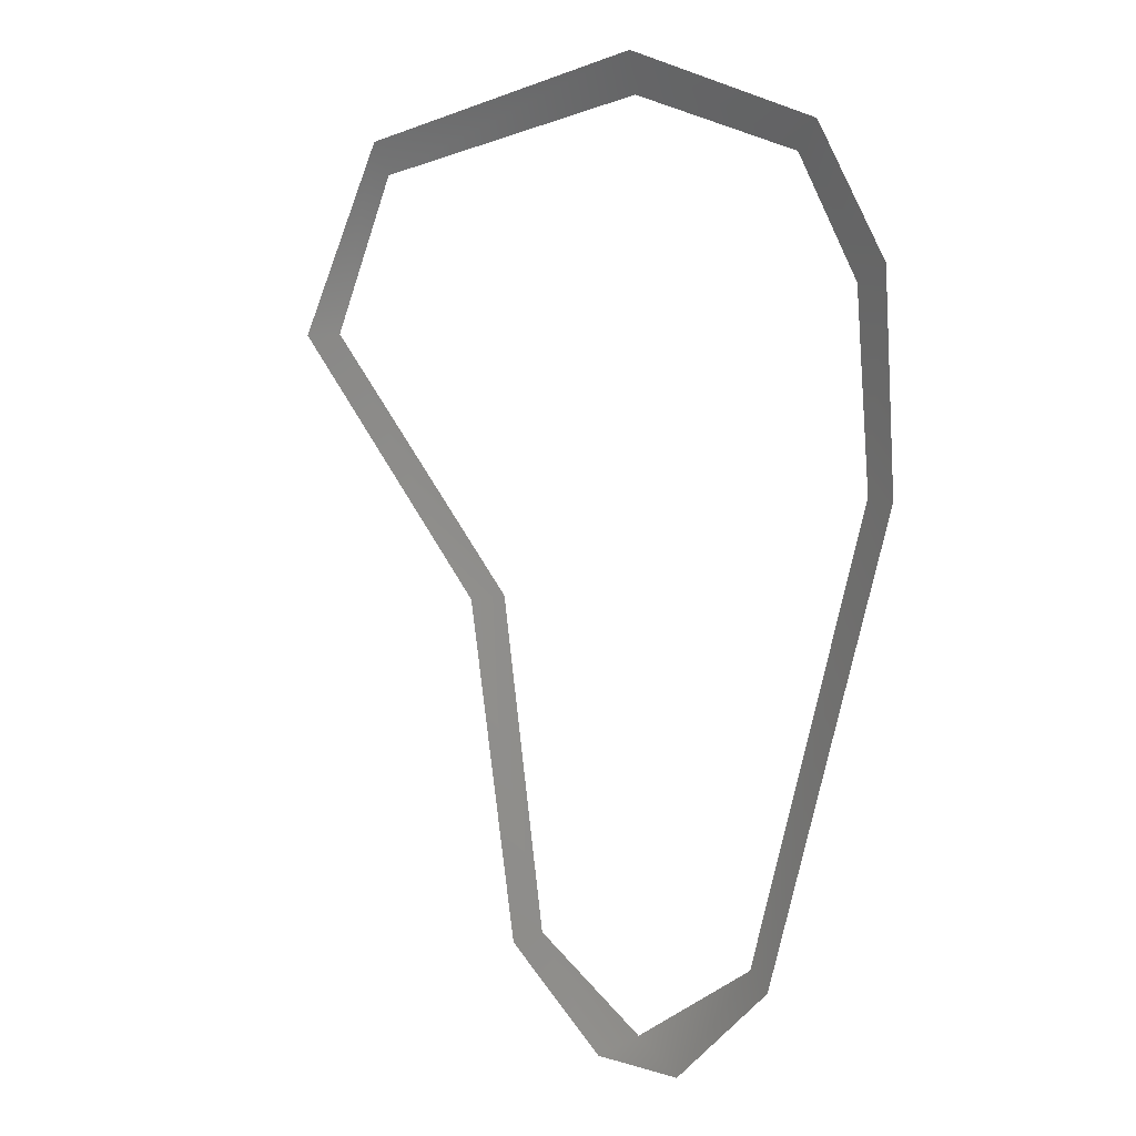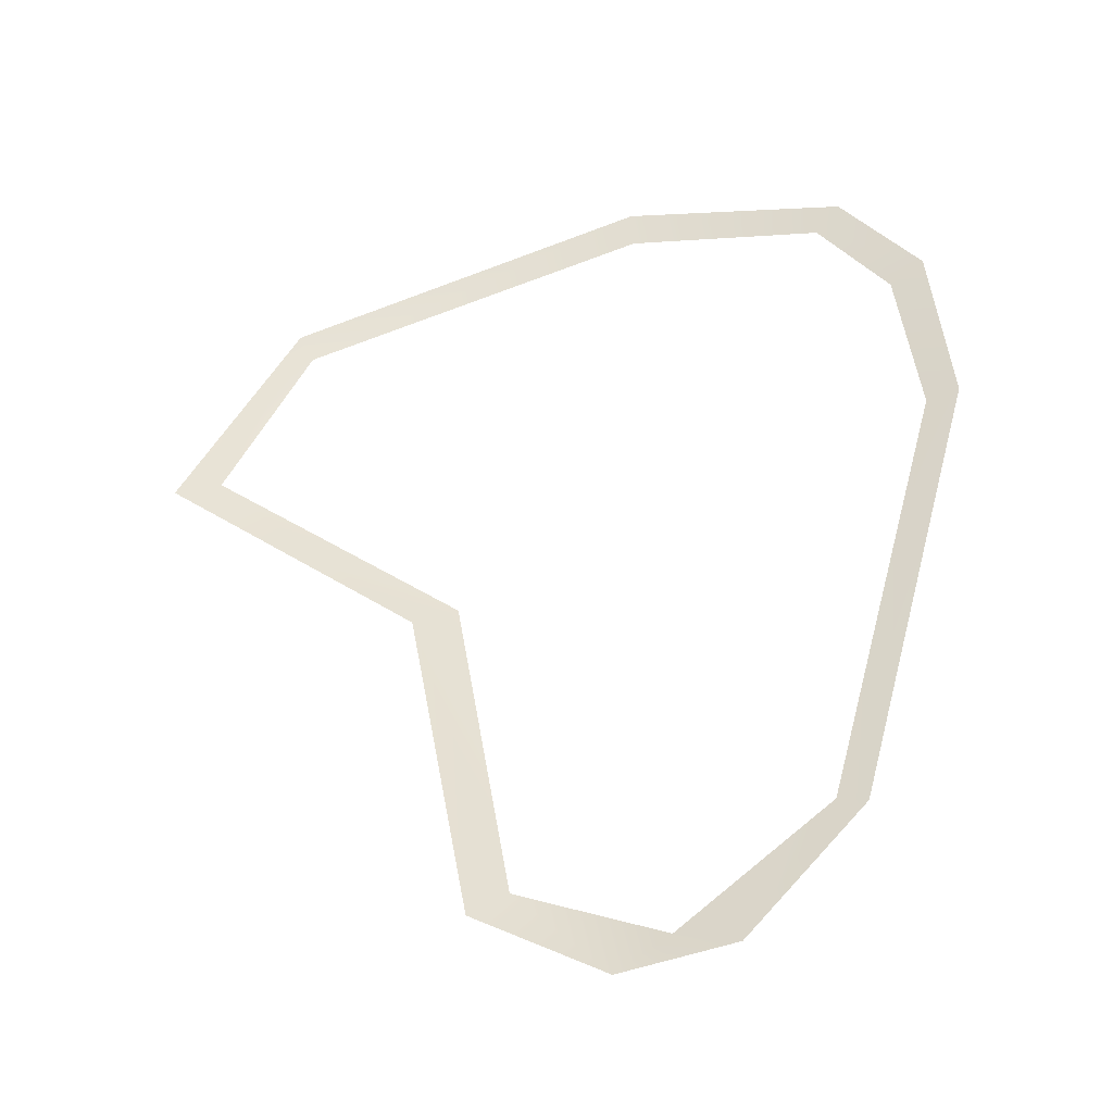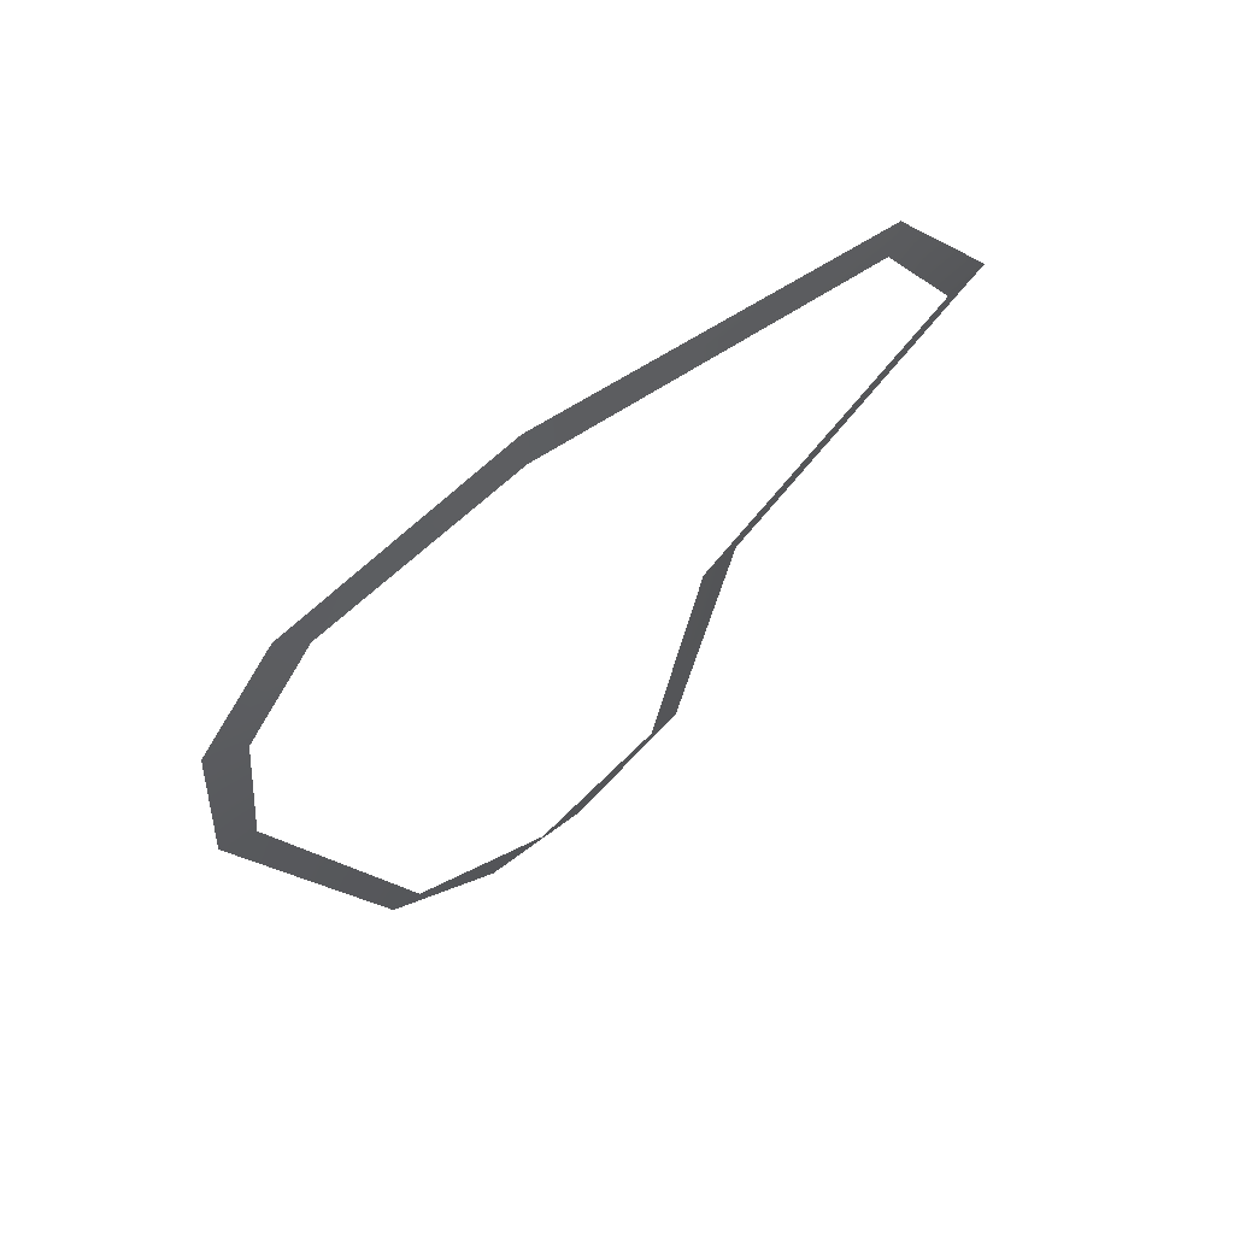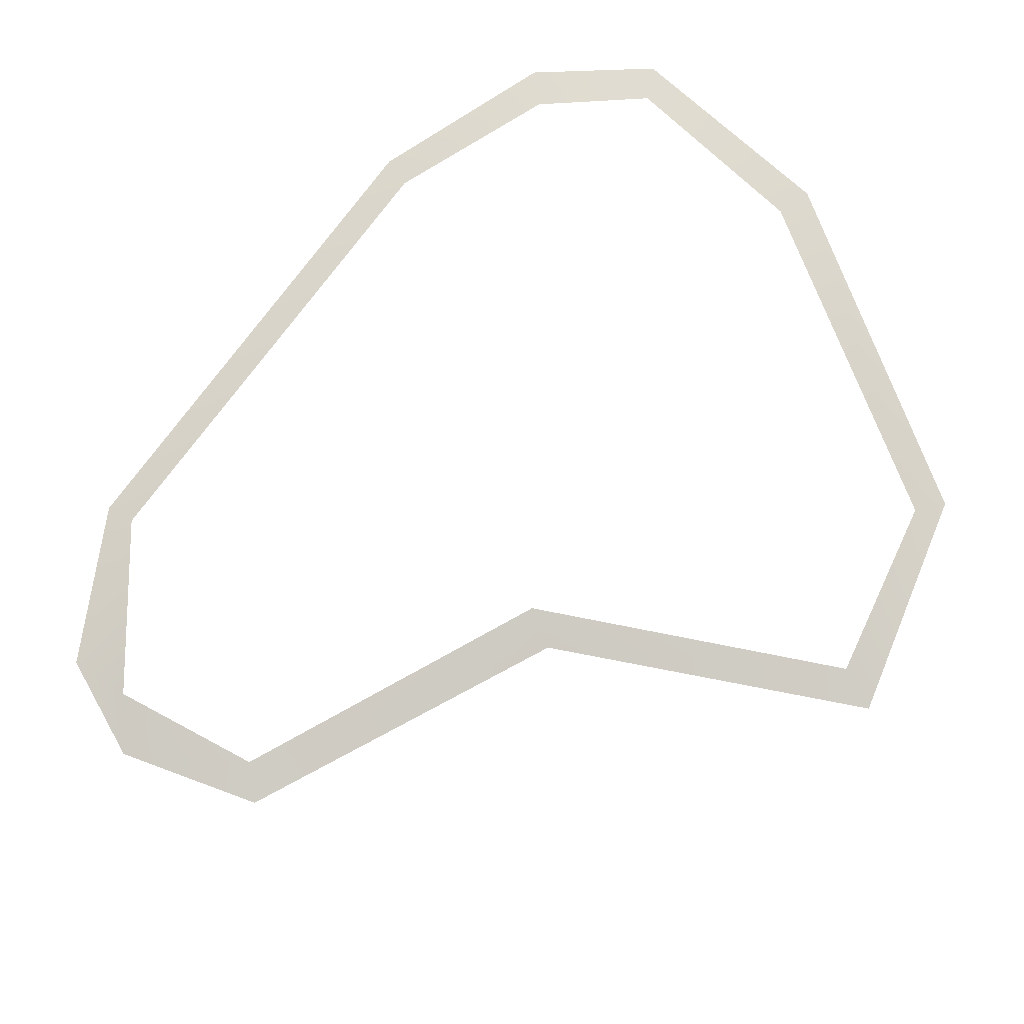
<metadata>
{"format":"obj","ext":"obj","renderer":"f3d","projection":"perspective","resolution":1024,"background":"white","views":[{"elev":15.6,"azim":48.3,"up":"+Z"},{"elev":-42.9,"azim":12.4,"up":"+Z"},{"elev":68.9,"azim":141.0,"up":"+Z"},{"elev":77.7,"azim":-128.1,"up":"+Y"}]}
</metadata>
<code>
g mountain_A_grass_LOD15_edge
v -11.56 0.0002883 -2.689
v -9.153 0.3403 -2.009
v -23.49 0.3401 10.37
v -26.12 5.046e-05 9.969
v -6.114 0.3403 -20.72
v -8.167 0.0005728 -21.91
v -19.46 2.305e-05 21.57
v -18.68 0.3403 19.8
v 0.8765 0.0001421 27.65
v 0.9317 0.3402 25.49
v 11.82 0.3403 23.69
v 13.26 -5.795e-05 25.32
v 17.65 -7.199e-05 19.27
v 15.68 0.3403 18.11
v 16.73 0.3402 8.302
v 18.56 -2.016e-06 8.484
v 11.42 0.0005055 -18.24
v 9.859 0.3401 -17.63
v 5.009 0.000646 -25.29
v 1.707 0.3401 -24.17
v -1.106 0.0003321 -26.26
g mountain_A_grass_LOD15_edge_0
f 3 2 1
f 4 3 1
f 1 2 5
f 6 1 5
f 4 7 3
f 7 8 3
f 8 7 9
f 10 8 9
f 10 9 11
f 9 12 11
f 12 13 11
f 13 14 11
f 14 13 15
f 13 16 15
f 16 17 15
f 17 18 15
f 17 19 18
f 19 20 18
f 21 20 19
f 5 20 21
f 6 5 21

</code>
